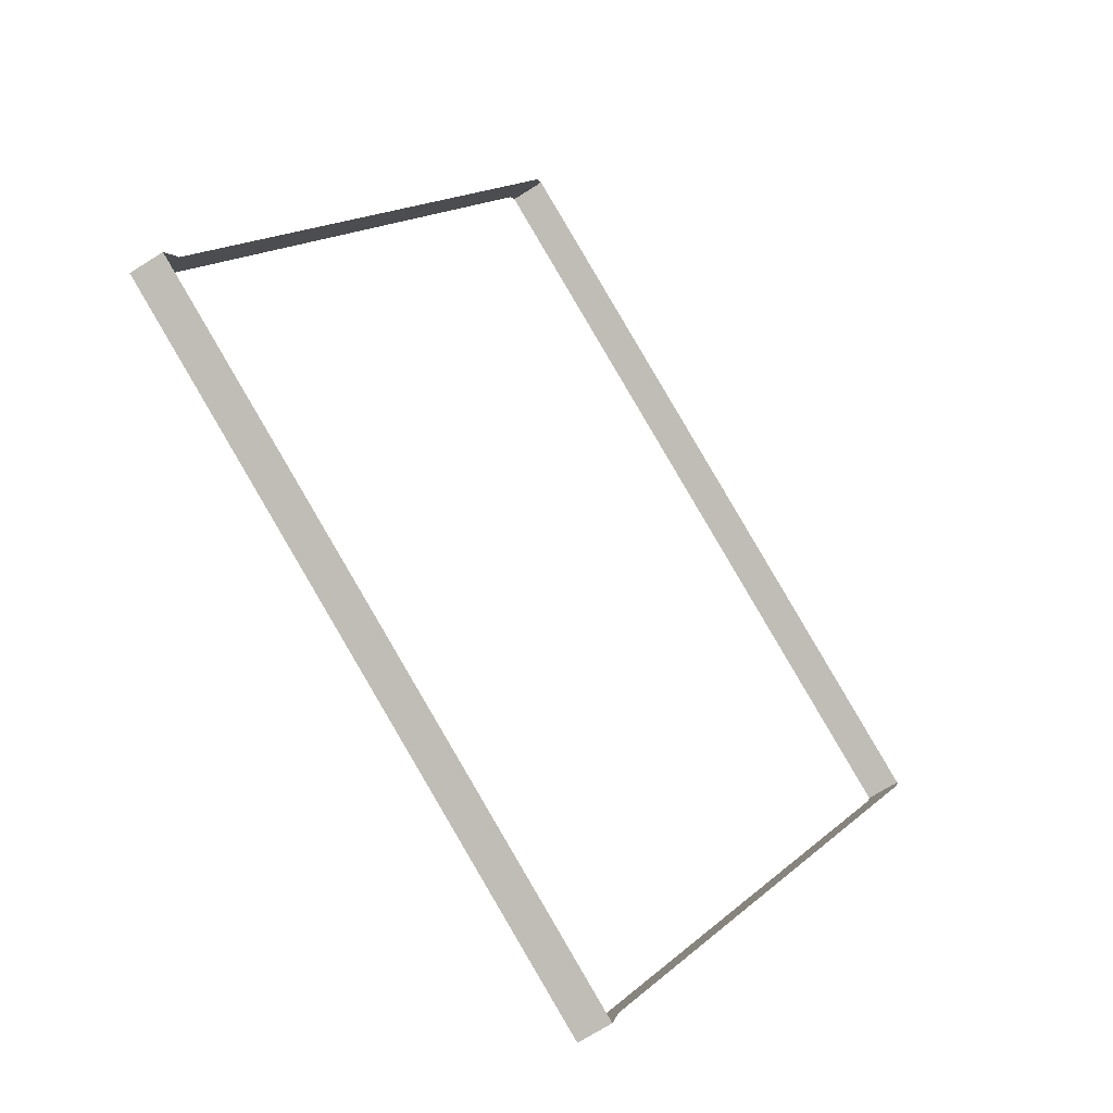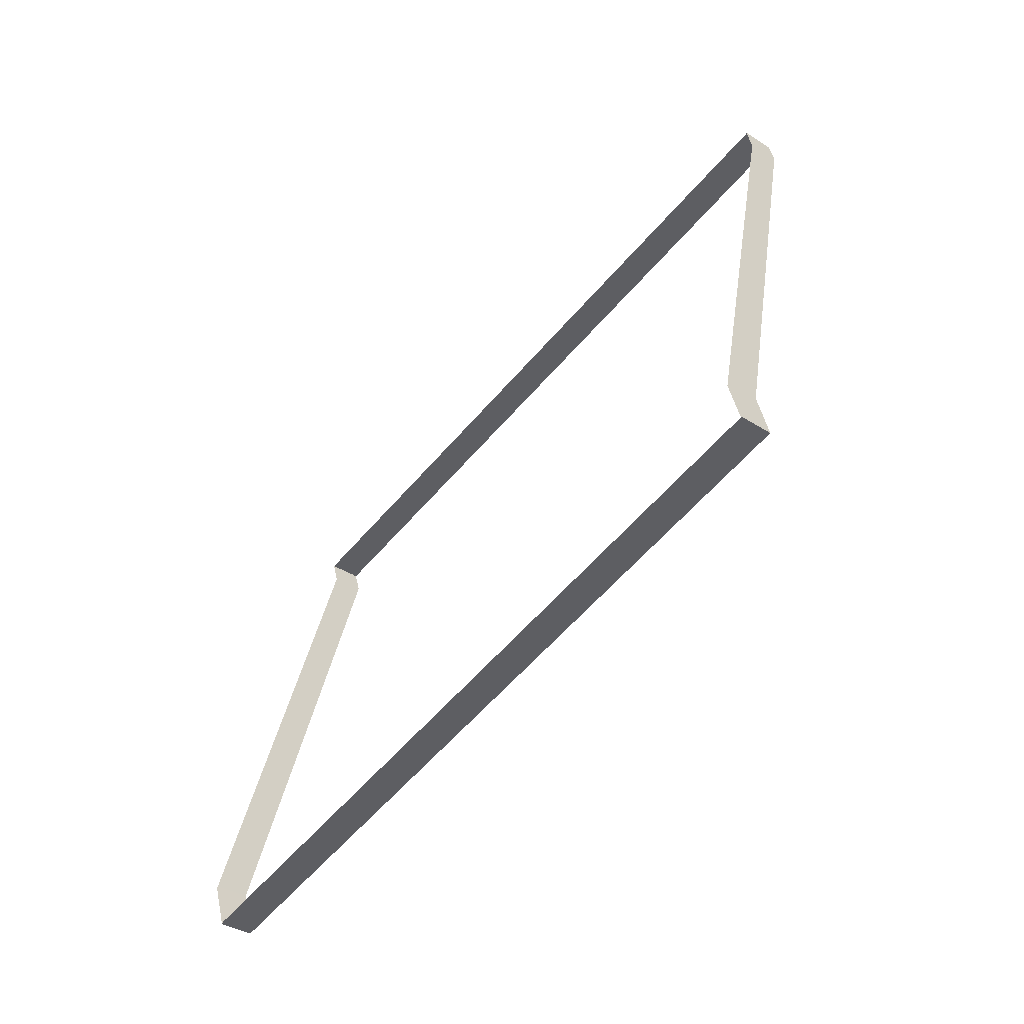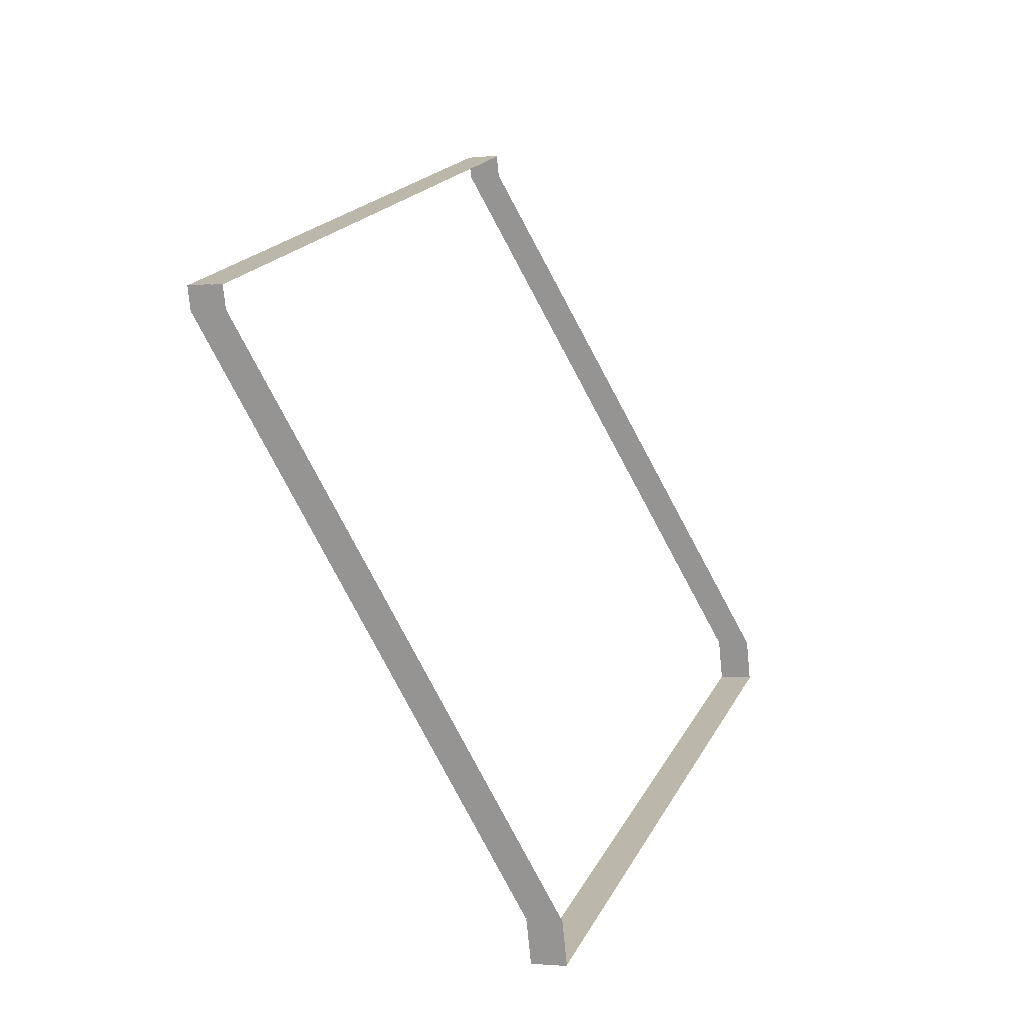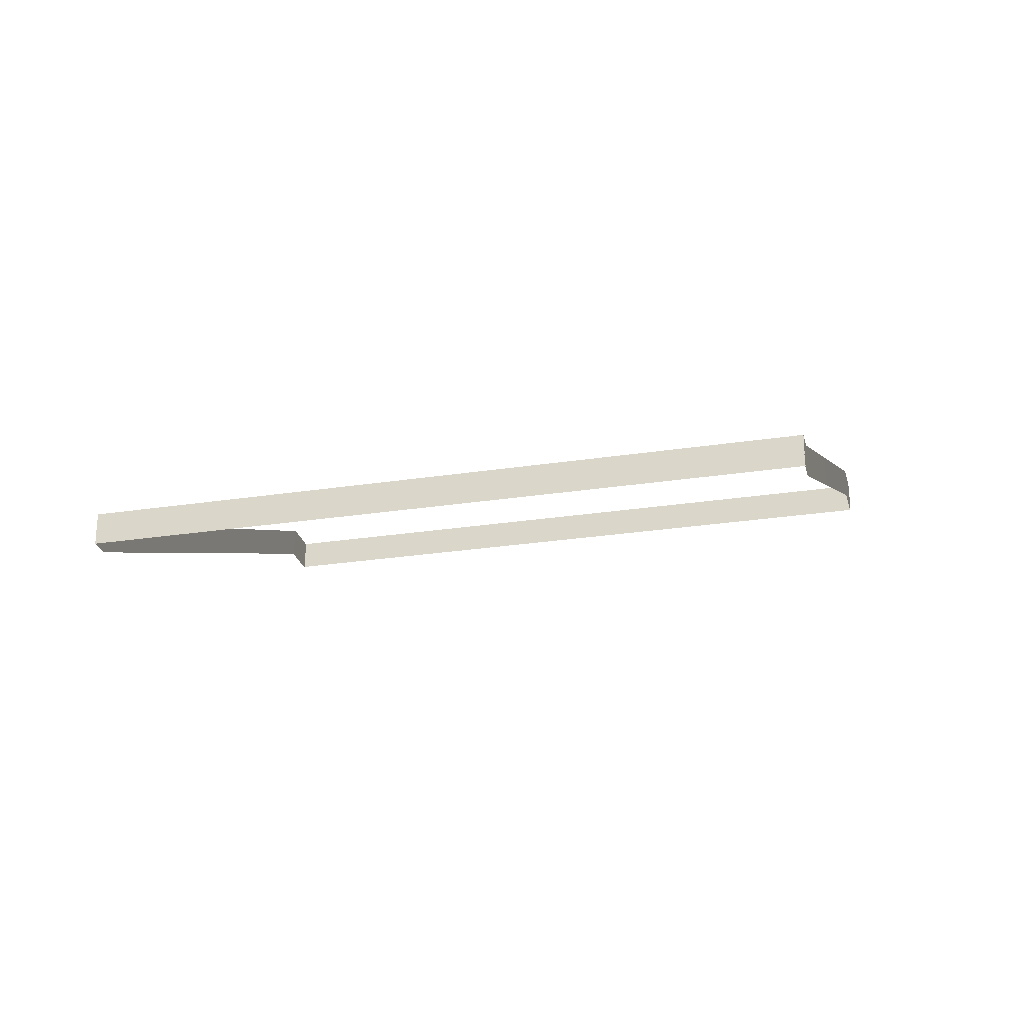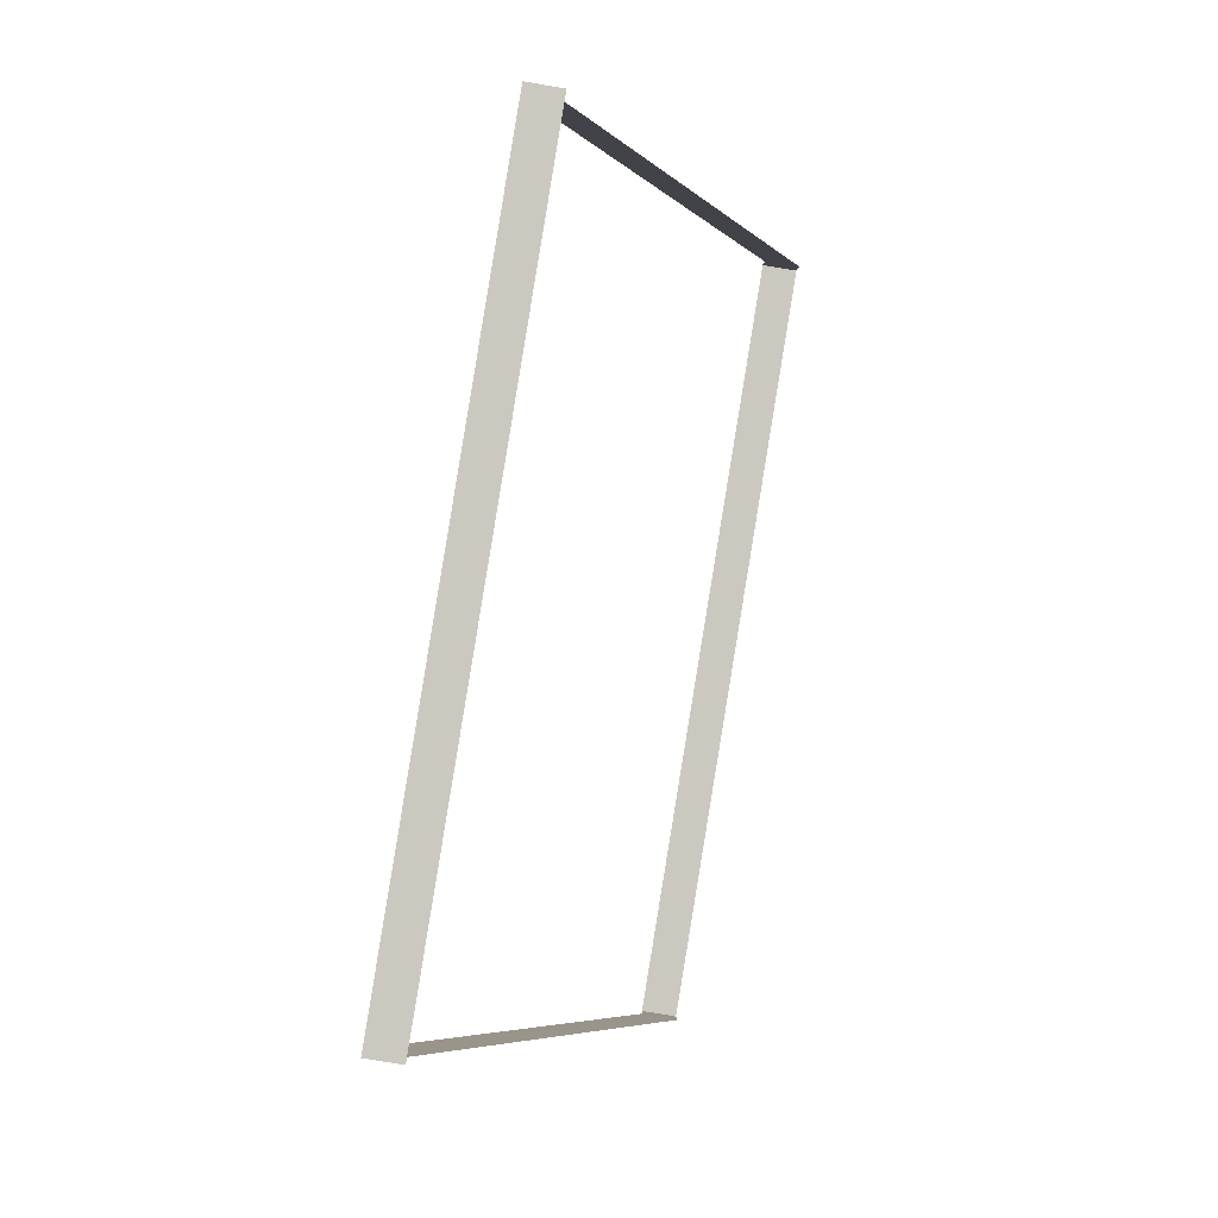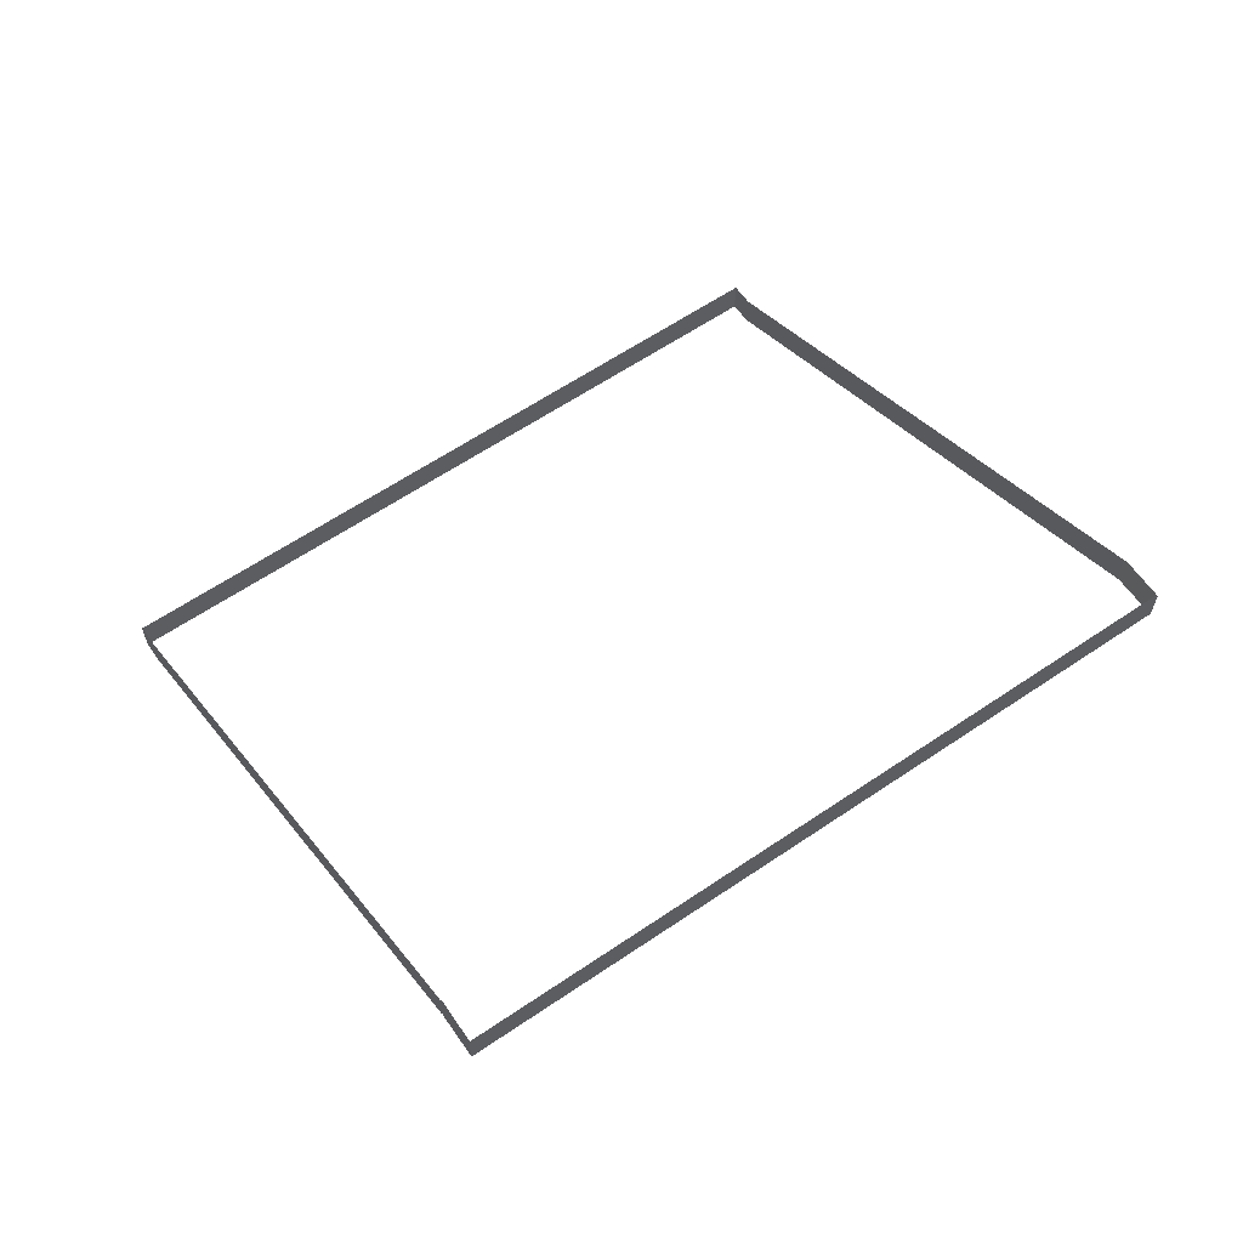
<metadata>
{"format":"obj","ext":"obj","renderer":"f3d","projection":"perspective","resolution":1024,"background":"white","views":[{"elev":-73.7,"azim":122.0,"up":"+Y"},{"elev":-33.8,"azim":48.3,"up":"+Y"},{"elev":-0.6,"azim":-70.8,"up":"+Y"},{"elev":-25.9,"azim":-148.9,"up":"+Z"},{"elev":-74.6,"azim":80.3,"up":"+Y"},{"elev":61.9,"azim":-17.4,"up":"+Z"}]}
</metadata>
<code>
o _0TRIBUENE_02_010_SUB0_Scene.147
v 249.2 1002 -22.4
v 249.5 1001 -21.1
v 249.5 1001 -22.4
v 249.2 1002 -21.1
v 280.8 1012 -22.4
v 249.2 1002 -21.1
v 249.2 1002 -22.4
v 280.8 1012 -21.1
v 280.8 1012 -22.6
v 249.2 1002 -22.6
v 249.5 1001 -22.4
v 249.5 1001 -22.6
v 257 976.7 -11.4
v 257 976.7 -11.2
v 280.8 1012 -22.4
v 280.8 1012 -21.1
v 257 976.7 -11.2
v 257 976.7 -9.896
v 289.2 984.6 -11.17
v 257.6 974.8 -11.17
v 257.6 974.8 -9.875
v 289.2 984.6 -9.875
v 289.2 984.6 -11.37
v 257.6 974.8 -11.37
v 257.6 974.8 -11.18
v 257.6 974.8 -9.875
v 289.1 984.6 -9.875
v 289.1 984.6 -11.18
v 249.5 1001 -21.1
v 257 976.7 -9.896
v 257 976.7 -11.18
v 257 976.7 -9.875
v 257 976.7 -11.37
v 257 976.7 -11.17
v 257 976.7 -9.875
v 288.6 986.5 -11.17
v 288.6 986.5 -9.875
v 288.6 986.5 -11.37
v 288.5 986.5 -11.18
v 288.5 986.5 -9.875
v 257 976.7 -11.2
v 249.5 1001 -21.1
v 249.5 1001 -22.4
v 257 976.7 -9.896
v 257 976.7 -11.4
v 249.5 1001 -22.6
v 249.2 1002 -22.6
v 249.2 1002 -22.4
v 257 976.7 -11.2
v 249.5 1001 -21.1
v 249.5 1001 -22.4
v 257 976.7 -9.896
v 280.8 1012 -22.6
v 280.8 1012 -22.4
v 249.2 1002 -22.4
v 249.2 1002 -21.1
v 249.2 1002 -21.1
v 280.8 1012 -21.1
v 280.8 1012 -22.4
v 280.8 1012 -21.1
v 288.5 986.5 -11.2
v 281.1 1011 -22.4
v 281.1 1011 -21.1
v 288.5 986.5 -9.896
v 288.5 986.5 -11.4
v 281.1 1011 -22.6
v 289.1 984.6 -11.17
v 257.6 974.8 -9.875
v 257.6 974.8 -11.17
v 289.1 984.6 -9.875
v 289.1 984.6 -11.37
v 257.6 974.8 -11.37
v 257.6 974.9 -11.18
v 289.1 984.6 -11.18
v 289.1 984.6 -9.875
v 257.6 974.9 -9.875
v 257 976.8 -11.18
v 257 976.8 -9.875
v 257 976.7 -11.37
v 257 976.7 -11.17
v 257 976.7 -9.875
v 288.5 986.5 -11.17
v 288.5 986.5 -9.875
v 288.5 986.5 -11.37
v 288.5 986.5 -11.18
v 288.5 986.5 -9.875
v 288.5 986.5 -11.2
v 281.1 1011 -21.1
v 281.1 1011 -22.4
v 288.5 986.5 -9.896
v 288.5 986.5 -11.4
v 281.1 1011 -22.6
v 280.7 1012 -22.4
v 281 1011 -21.1
v 281 1011 -22.4
v 280.7 1012 -21.1
v 288.5 986.5 -11.2
v 288.5 986.5 -9.896
v 288.5 986.5 -11.2
v 281.1 1011 -21.1
v 281.1 1011 -22.4
v 288.5 986.5 -9.896
v 280.8 1012 -22.4
v 280.8 1012 -21.1
f 1 3 2
f 1 2 4
f 5 7 6
f 5 6 8
f 9 10 7
f 9 7 5
f 10 11 7
f 10 12 11
f 13 11 12
f 14 11 13
f 15 1 4
f 15 4 16
f 17 2 3
f 18 2 17
f 19 21 20
f 21 19 22
f 23 20 24
f 20 23 19
f 25 27 26
f 27 25 28
f 7 11 29
f 7 29 6
f 14 29 11
f 30 29 14
f 31 25 26
f 31 26 32
f 33 24 20
f 33 20 34
f 34 20 21
f 34 21 35
f 36 37 19
f 19 37 22
f 36 23 38
f 23 36 19
f 39 40 28
f 28 40 27
f 41 43 42
f 41 42 44
f 45 43 41
f 45 46 43
f 47 43 46
f 43 47 48
f 49 51 50
f 49 50 52
f 53 48 47
f 48 53 54
f 55 50 51
f 50 55 56
f 48 42 43
f 42 48 57
f 54 57 48
f 57 54 58
f 59 56 55
f 56 59 60
f 61 63 62
f 64 63 61
f 61 62 65
f 65 62 66
f 53 66 62
f 53 62 54
f 54 62 63
f 54 63 58
f 67 69 68
f 67 68 70
f 71 72 69
f 71 69 67
f 73 75 74
f 75 73 76
f 77 76 73
f 76 77 78
f 79 69 72
f 69 79 80
f 80 68 69
f 68 80 81
f 82 67 83
f 67 70 83
f 67 82 71
f 84 71 82
f 85 74 86
f 74 75 86
f 87 89 88
f 87 88 90
f 91 89 87
f 91 92 89
f 9 89 92
f 89 9 5
f 5 88 89
f 88 5 8
f 93 95 94
f 93 94 96
f 97 94 95
f 98 94 97
f 99 101 100
f 99 100 102
f 103 100 101
f 100 103 104

</code>
